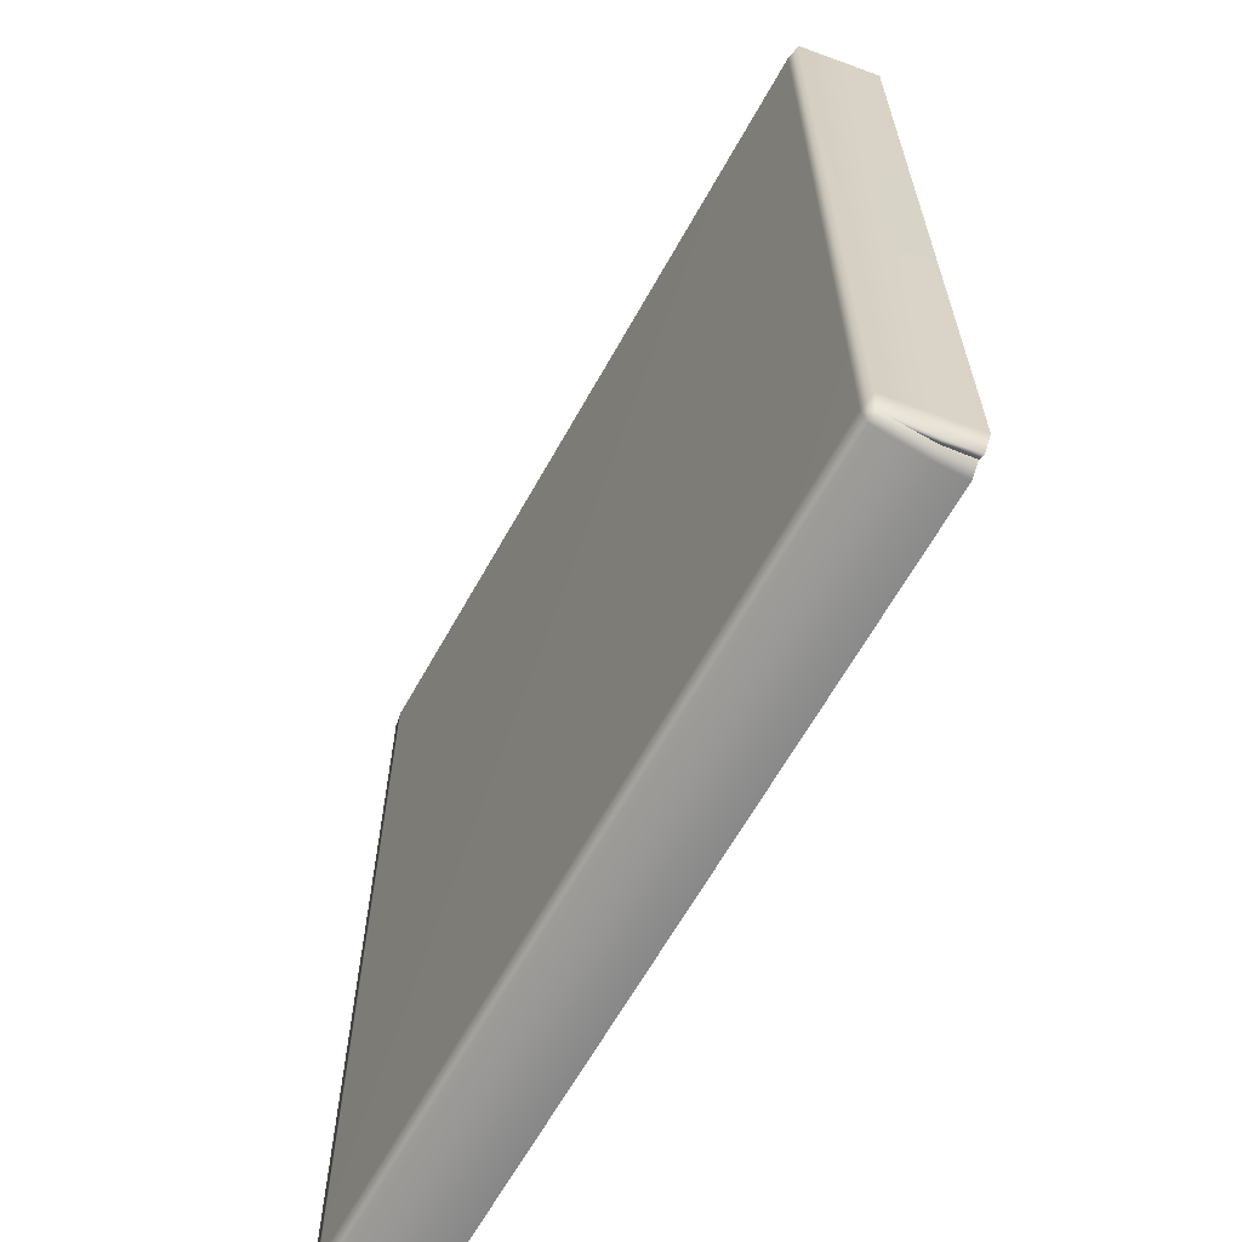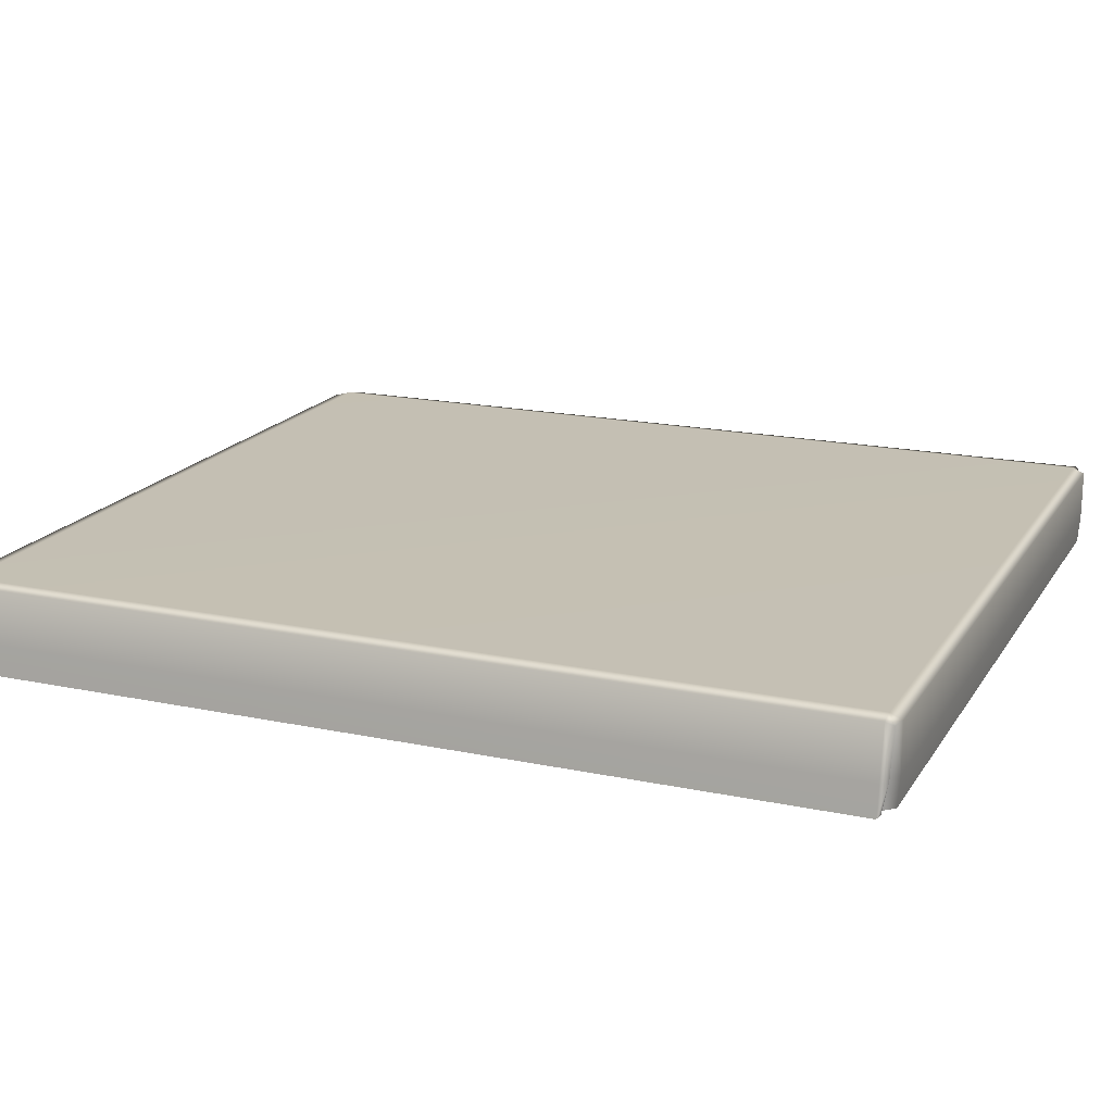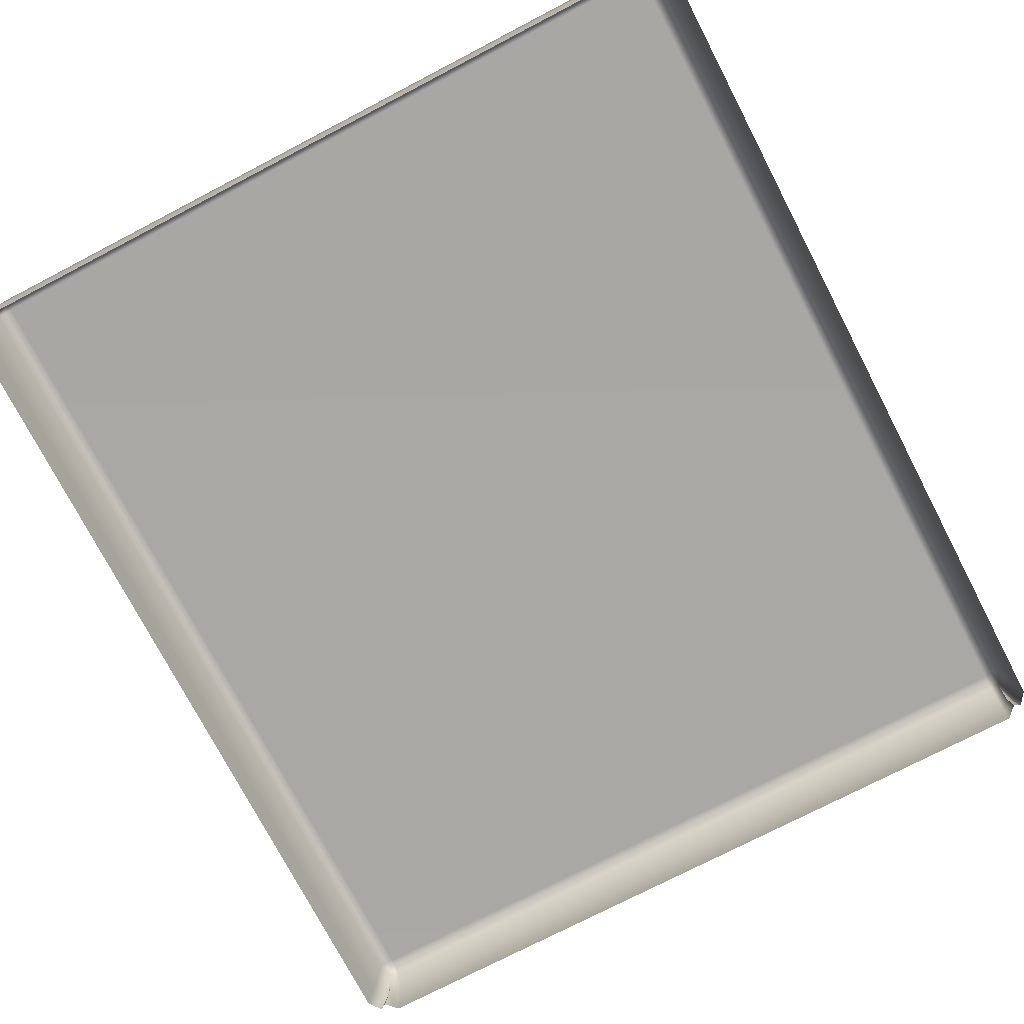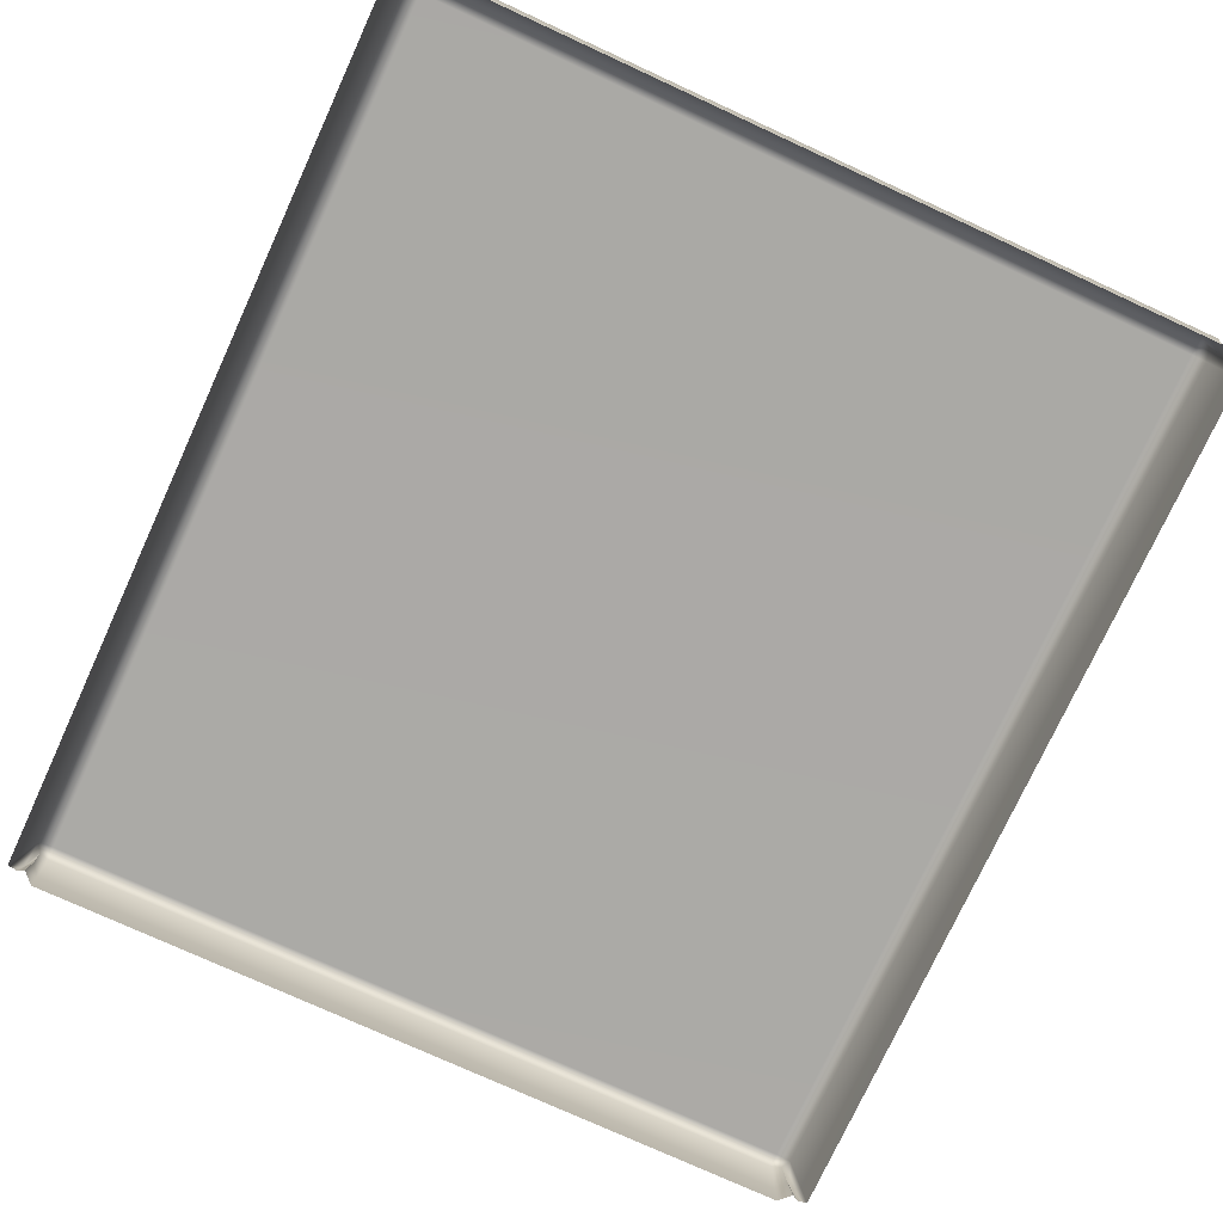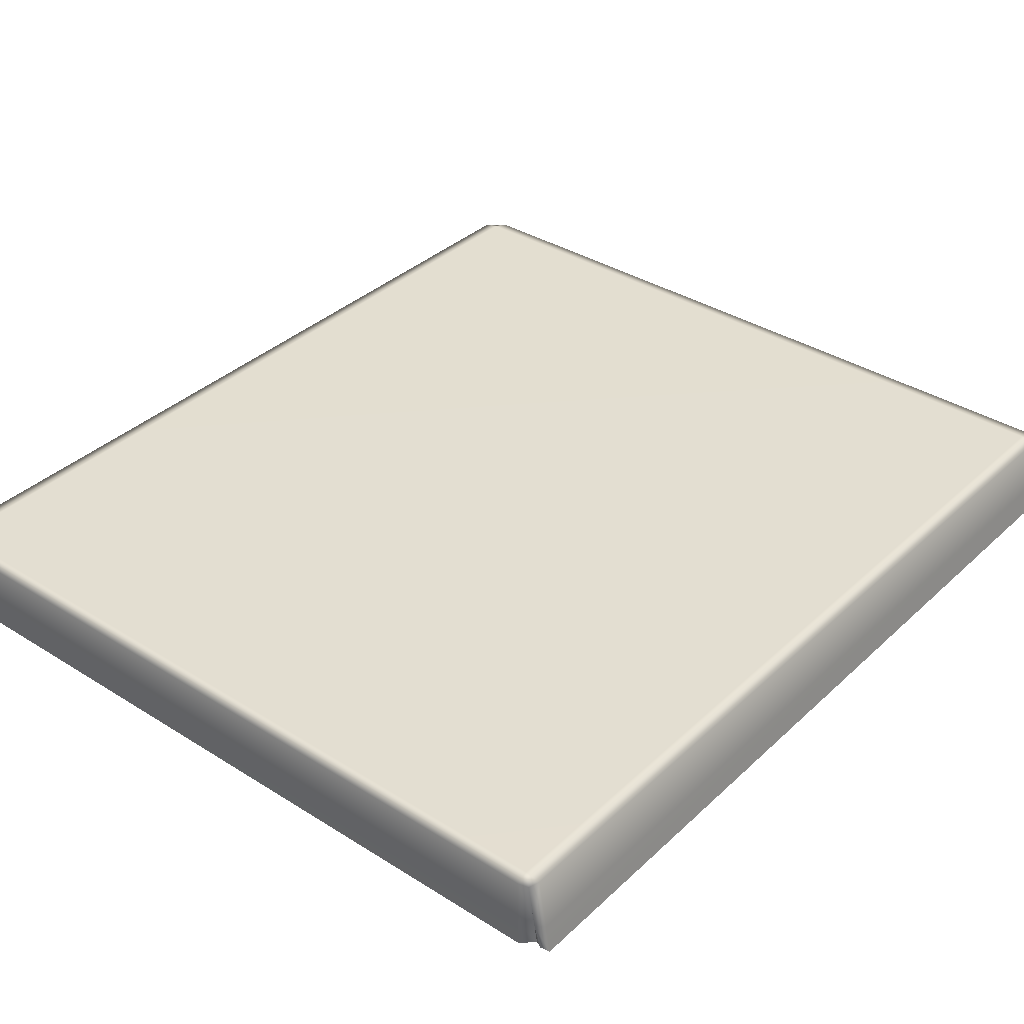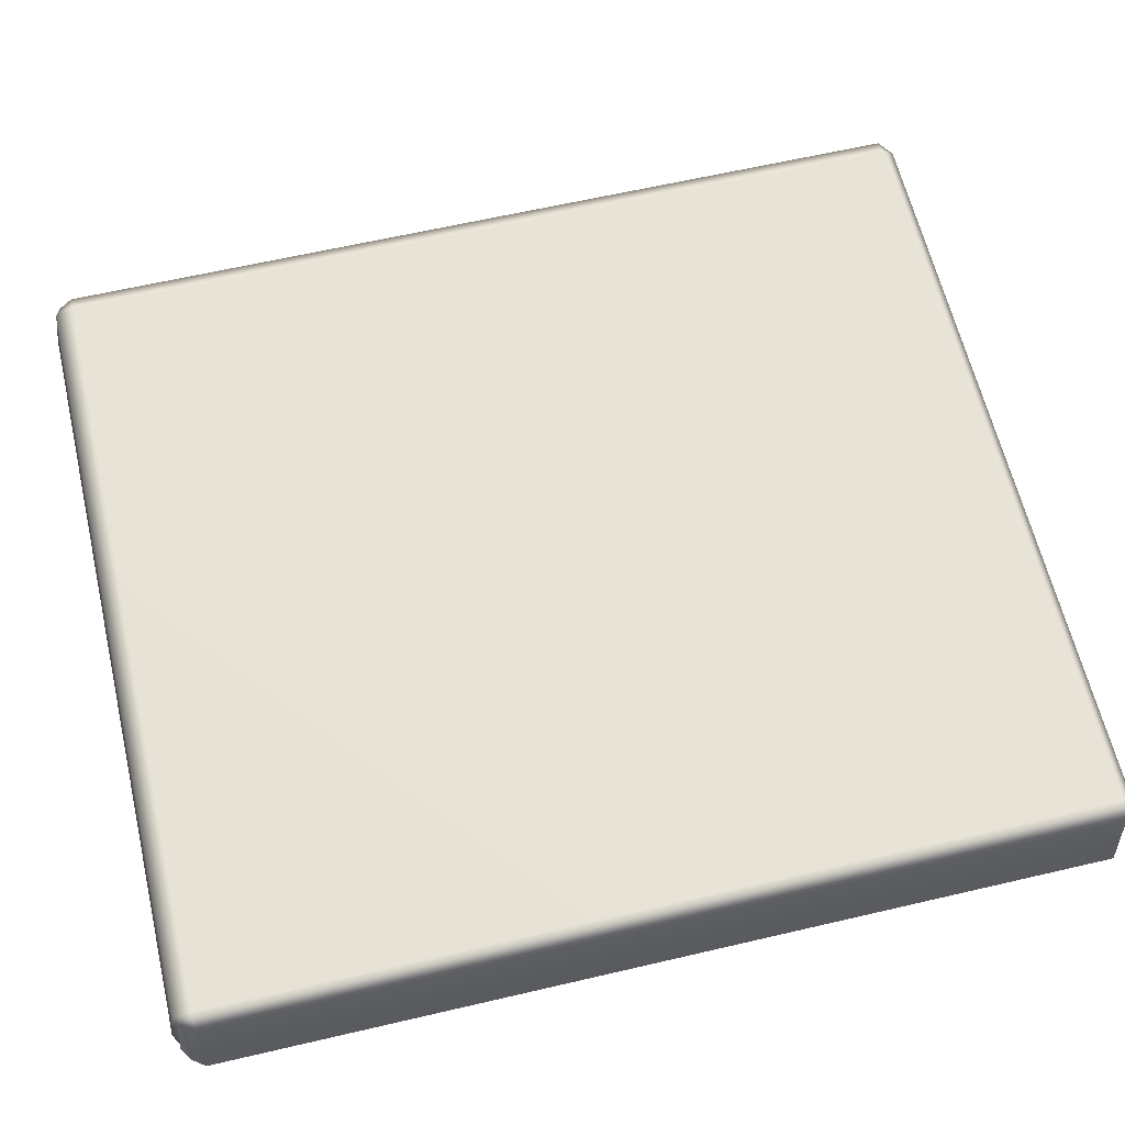
<metadata>
{"format":"obj","ext":"obj","renderer":"f3d","projection":"perspective","resolution":1024,"background":"white","views":[{"elev":-64.5,"azim":-119.2,"up":"+Z"},{"elev":18.0,"azim":-67.5,"up":"+Y"},{"elev":-74.9,"azim":27.5,"up":"+Y"},{"elev":-75.6,"azim":155.3,"up":"+Y"},{"elev":36.0,"azim":39.6,"up":"+Y"},{"elev":62.6,"azim":-103.3,"up":"+Y"}]}
</metadata>
<code>
v -137.4 44.37 150.6
v -134.4 69.7 152.7
v -131.3 70.5 154.2
v -131.3 44.37 153.5
v -136.4 71.29 150.1
v -140.6 44.37 150.1
v -131.3 72.19 150.1
v 134.4 69.7 152.7
v 136.4 71.29 150.1
v 140.6 44.37 150.1
v 137.4 44.37 150.6
v 131.3 70.5 154.2
v 131.3 44.37 153.5
v 131.3 72.19 150.1
v -135.1 44.37 149.4
v 135.1 44.37 149.4
v 139.1 54.17 150.1
v 136.4 54.17 152.3
v 134.1 54.17 150.1
v 131.3 54.17 154.2
v -131.3 54.17 154.2
v -134.1 54.17 150.1
v -136.4 54.17 152.3
v -139.1 54.17 150.1
v -137.4 44.37 -154.6
v -134.4 69.7 -154.2
v -131.3 70.5 -155.7
v -131.3 44.37 -157.4
v -136.4 71.29 -149.5
v -140.6 44.37 -150.1
v -131.3 72.19 -149.5
v 134.4 69.7 -154.2
v 136.4 71.29 -149.5
v 140.6 44.37 -150.1
v 137.4 44.37 -154.6
v 131.3 70.5 -155.7
v 131.3 44.37 -157.4
v 131.3 72.19 -149.5
v -135.1 44.37 -153.4
v 135.1 44.37 -153.4
v 139.1 54.17 -150.1
v 136.4 54.17 -156.2
v 134.1 54.17 -154.1
v 131.3 54.17 -158.1
v -131.3 54.17 -158.1
v -134.1 54.17 -154.1
v -136.4 54.17 -156.2
v -139.1 54.17 -150.1
f 23 2 5 24
f 21 3 2 22
f 2 3 7 5
f 18 17 9 8
f 8 19 18
f 8 9 14 12
f 21 20 12 3
f 7 3 12 14
f 2 23 22
f 12 20 19 8
f 10 17 18 11
f 11 18 19 16
f 16 19 20 13
f 21 4 13 20
f 22 15 4 21
f 1 15 22 23
f 6 1 23 24
f 17 10 34 41
f 9 17 41 33
f 14 9 33 38
f 7 14 38 31
f 5 7 31 29
f 24 5 29 48
f 30 6 24 48
f 26 47 48 29
f 27 45 46 26
f 26 29 31 27
f 32 33 41 42
f 32 42 43
f 32 36 38 33
f 27 36 44 45
f 27 31 38 36
f 26 46 47
f 44 36 32 43
f 34 35 42 41
f 35 40 43 42
f 40 37 44 43
f 37 28 45 44
f 46 45 28 39
f 25 47 46 39
f 30 48 47 25

</code>
